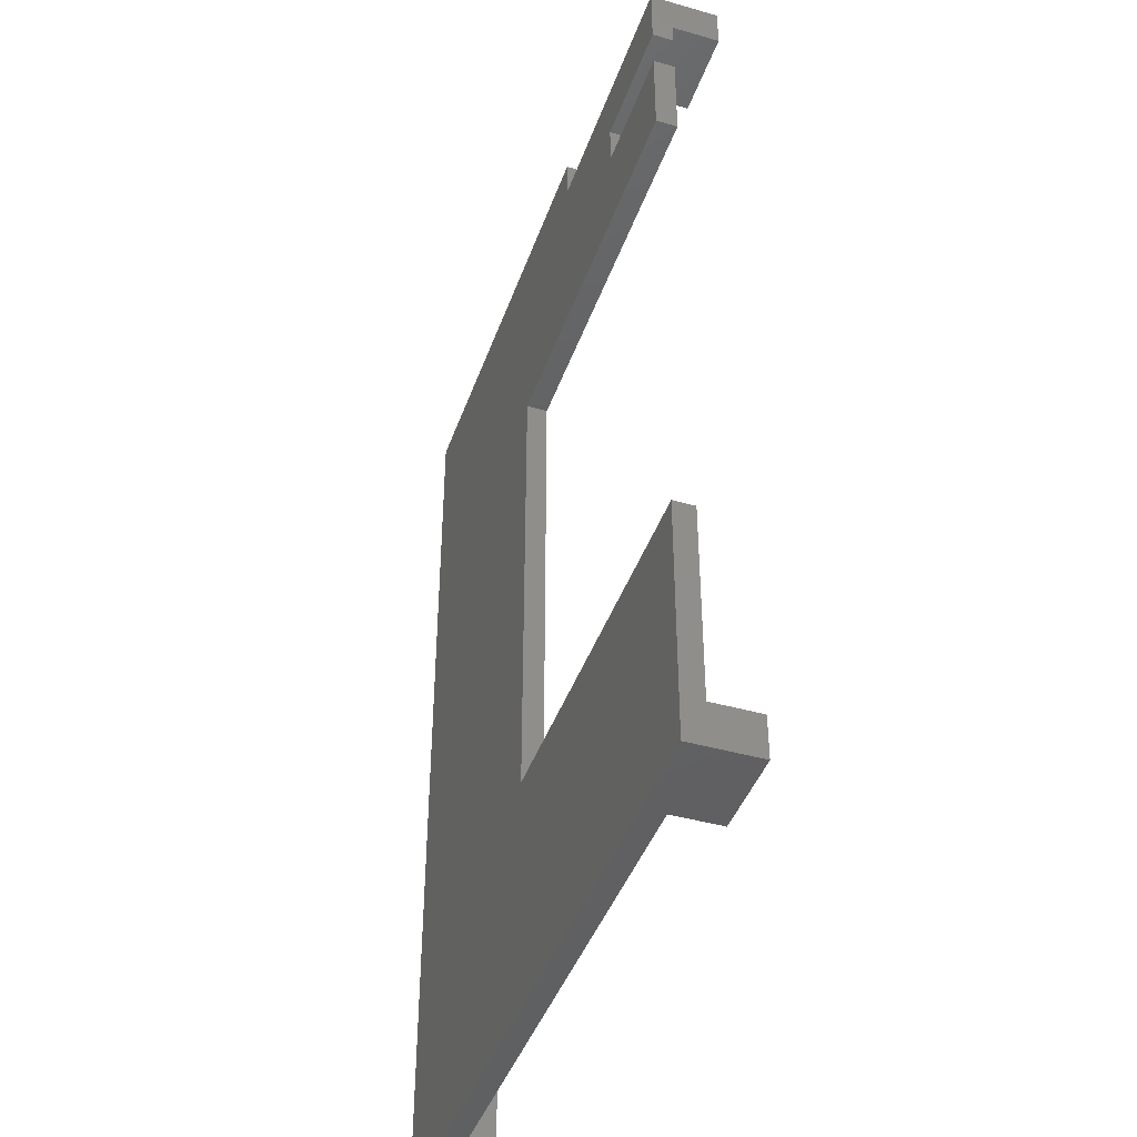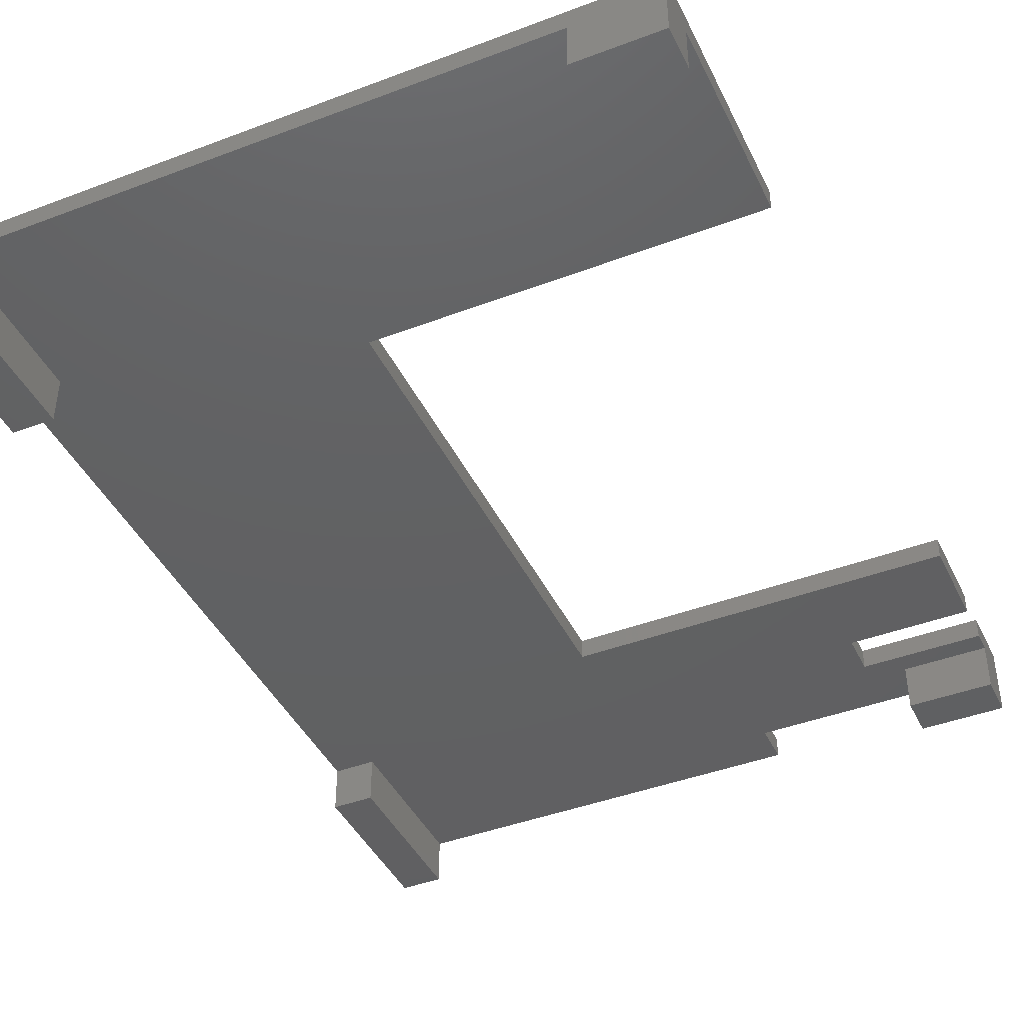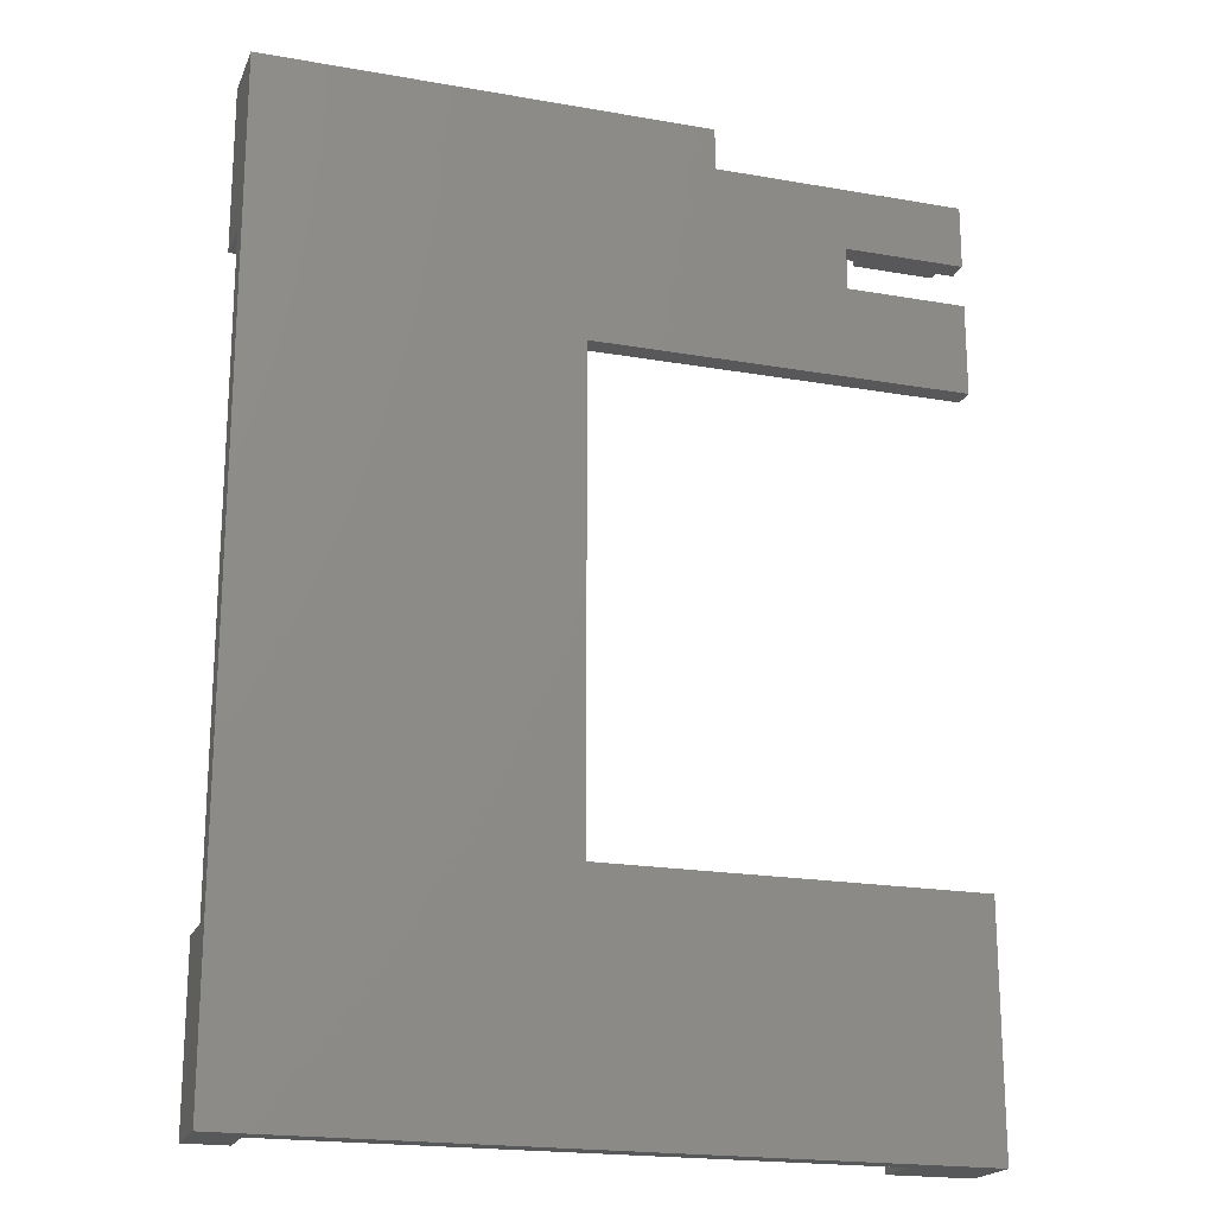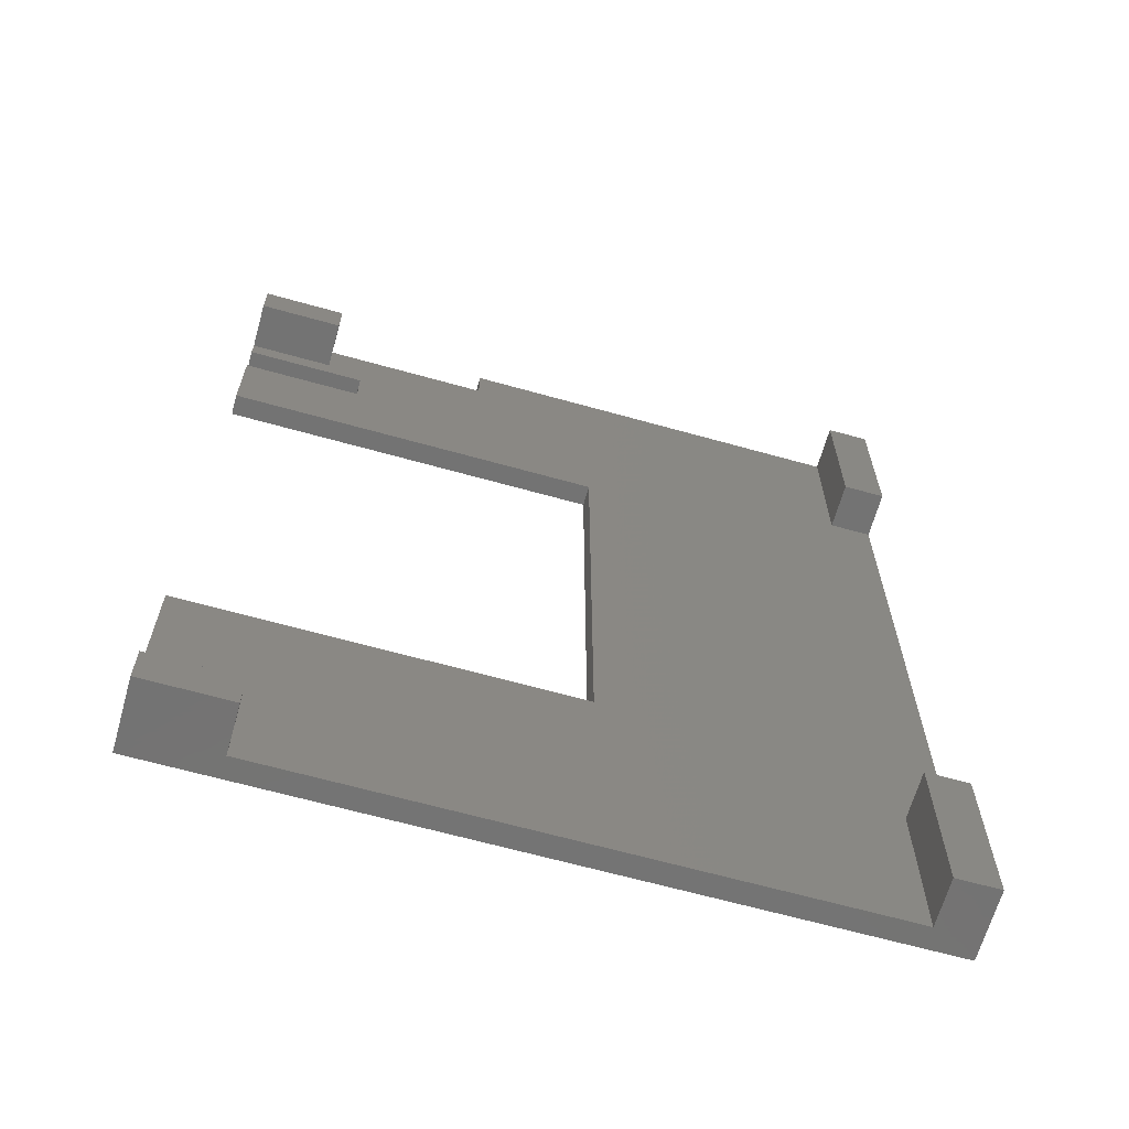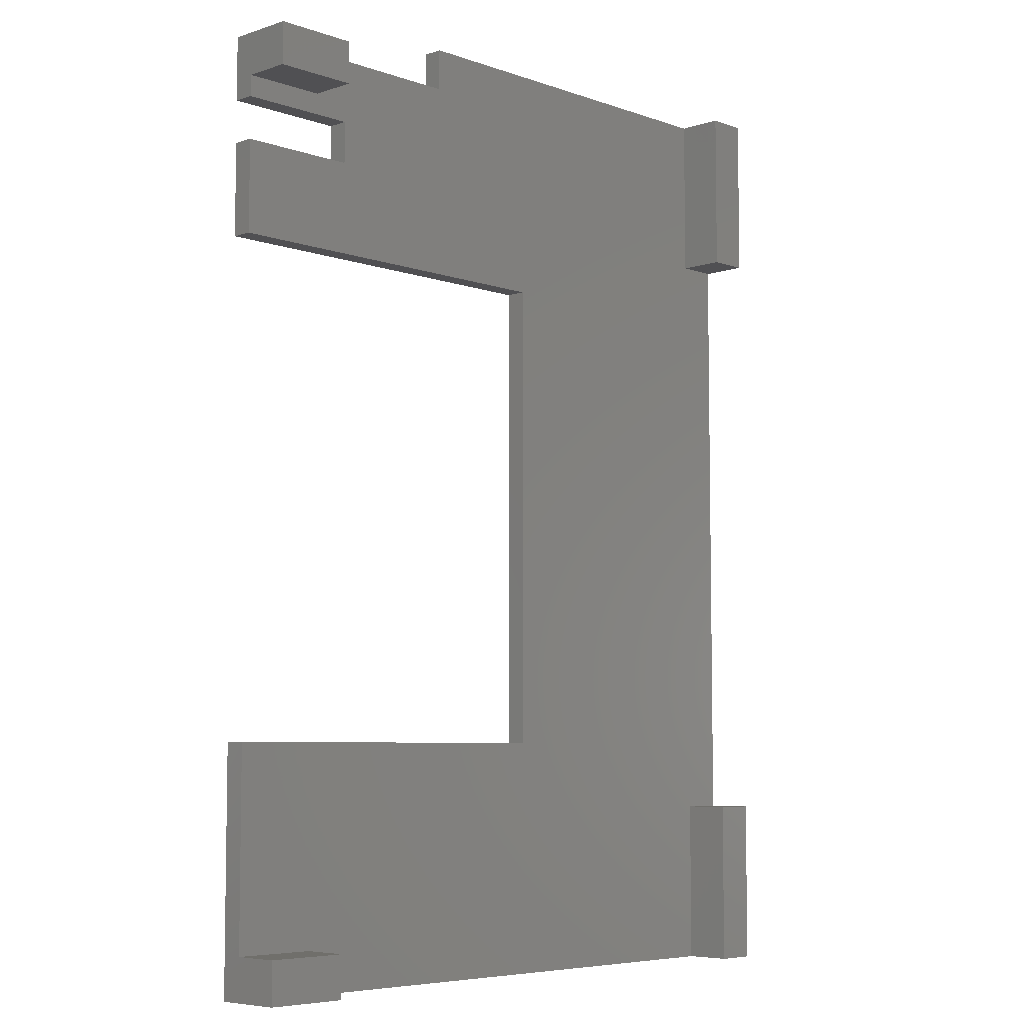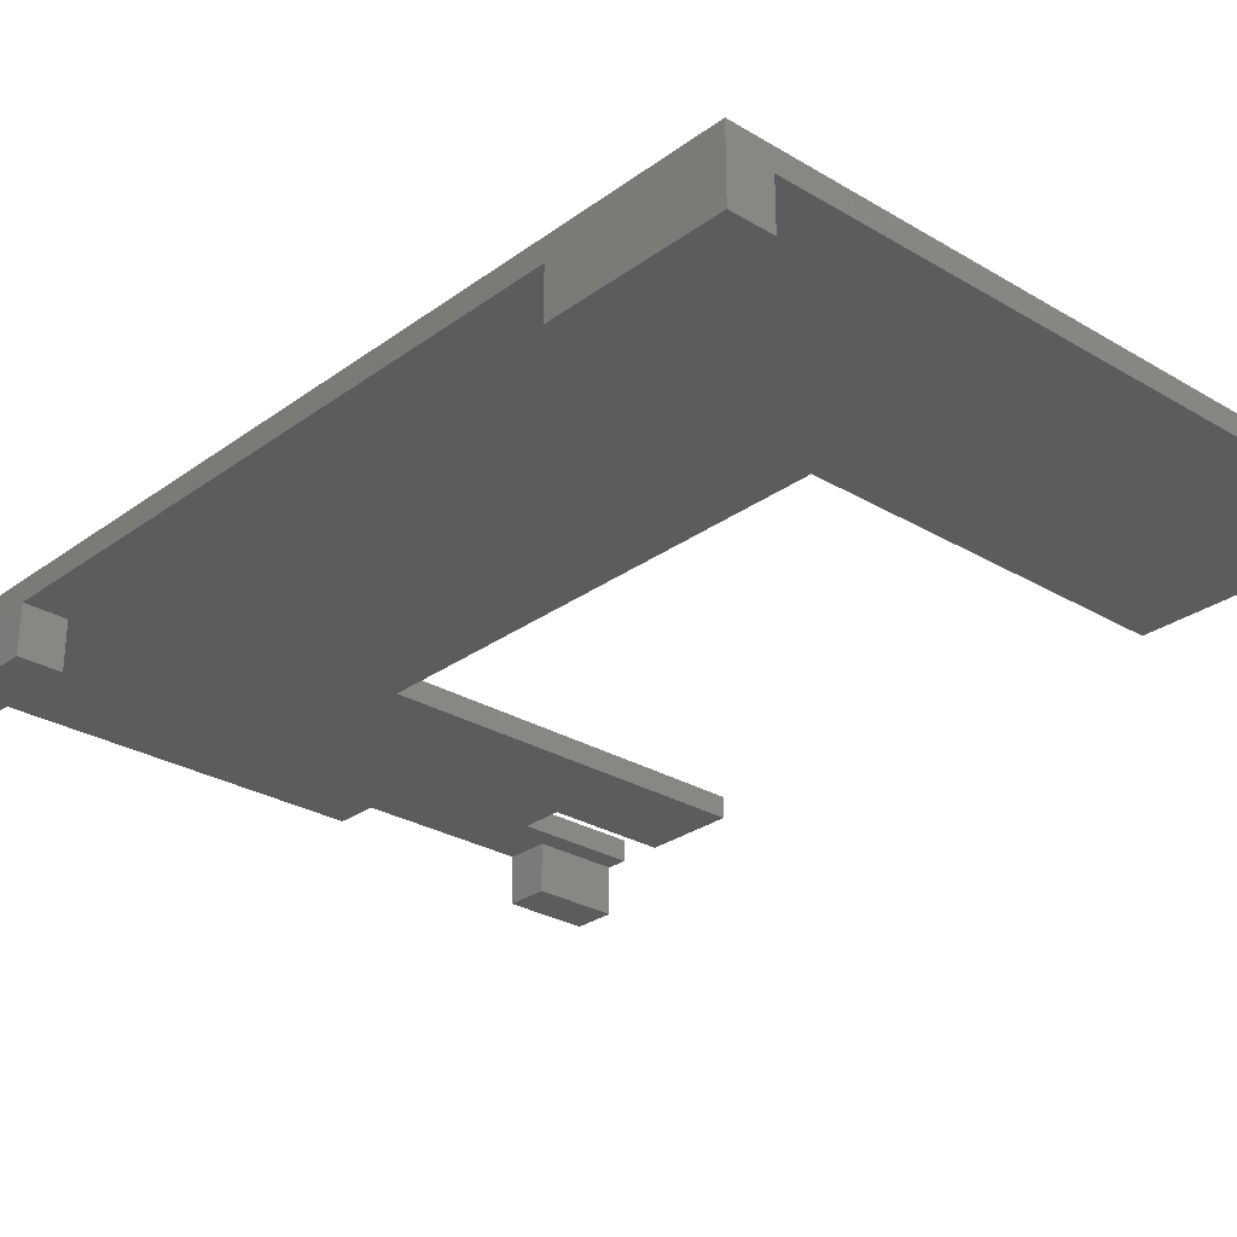
<metadata>
{"format":"stl","ext":"stl","renderer":"f3d","projection":"perspective","resolution":1024,"background":"white","views":[{"elev":-42.7,"azim":-108.8,"up":"+Z"},{"elev":-42.6,"azim":-155.7,"up":"+Y"},{"elev":-19.8,"azim":162.0,"up":"+Z"},{"elev":-65.5,"azim":-15.7,"up":"+Z"},{"elev":-6.3,"azim":-46.0,"up":"+Z"},{"elev":-27.9,"azim":137.8,"up":"+Y"}]}
</metadata>
<code>
# stl→obj: 53 verts, 100 faces
v 1.093e-15 0.5625 8.594
v 1.093e-15 0.5625 9.688
v 1.093e-15 0.8125 8.594
v 1.093e-15 0.8125 9.688
v 1.093e-15 0.5625 2.844
v 1.093e-15 0.8125 2.844
v 1.093e-15 0.5625 0.5
v 1.093e-15 0.8125 0
v 1.093e-15 0 0.5
v 1.093e-15 0 0
v 1.093e-15 0 10.44
v 1.093e-15 0 10.94
v 1.093e-15 0.5625 10.44
v 1.093e-15 0.8125 10.94
v 1.093e-15 0.5625 10.19
v 1.093e-15 0.8125 10.19
v 1.438 0.5625 9.688
v 4.5 0.5625 8.594
v 1.438 0.5625 10.19
v 4.5 0.5625 2.844
v 7.781 0.5625 0
v 7.781 0.5625 2
v 1 0.5625 0
v 1 0.5625 0.5
v 8.281 0.5625 2
v 8.281 0.5625 9.438
v 7.781 0.5625 9.438
v 7.781 0.5625 11.44
v 3 0.5625 11.44
v 3 0.5625 10.94
v 1 0.5625 10.94
v 1 0.5625 10.44
v 7.781 0 11.44
v 8.281 0 11.44
v 8.281 0.8125 11.44
v 3 0.8125 11.44
v 8.281 0 2
v 8.281 0 0
v 8.281 0 9.438
v 8.281 0.8125 0
v 1 0 0
v 7.781 0 0
v 3 0.8125 10.94
v 4.5 0.8125 2.844
v 4.5 0.8125 8.594
v 1.438 0.8125 10.19
v 0 0.8125 10.94
v 1.438 0.8125 9.688
v 1 0 10.94
v 7.781 0 9.438
v 7.781 0 2
v 1 0 0.5
v 1 0 10.44
f 1 2 3
f 3 2 4
f 5 6 7
f 7 6 8
f 7 8 9
f 9 8 10
f 11 12 13
f 13 12 14
f 13 14 15
f 15 14 16
f 2 1 17
f 17 1 18
f 17 18 19
f 20 21 18
f 18 21 22
f 23 21 24
f 24 21 20
f 24 20 7
f 7 20 5
f 25 26 27
f 28 29 30
f 30 31 32
f 28 30 27
f 13 15 32
f 32 15 19
f 32 19 30
f 30 19 18
f 30 18 27
f 27 18 22
f 27 22 25
f 33 34 28
f 28 34 35
f 28 35 29
f 29 35 36
f 25 37 38
f 35 34 39
f 39 26 35
f 35 26 25
f 35 25 40
f 40 25 38
f 23 41 10
f 40 38 42
f 42 21 40
f 40 21 23
f 40 23 8
f 8 23 10
f 43 36 35
f 8 6 40
f 40 6 44
f 40 44 35
f 35 44 45
f 46 16 47
f 3 4 45
f 45 4 48
f 45 48 35
f 35 48 46
f 35 46 43
f 43 46 47
f 30 29 43
f 43 29 36
f 30 43 31
f 31 43 47
f 31 47 49
f 49 47 12
f 17 19 48
f 48 19 46
f 16 46 15
f 15 46 19
f 2 17 4
f 4 17 48
f 20 18 44
f 44 18 45
f 3 45 1
f 1 45 18
f 5 20 6
f 6 20 44
f 50 33 27
f 27 33 28
f 39 50 26
f 26 50 27
f 33 50 34
f 34 50 39
f 51 37 22
f 22 37 25
f 42 51 21
f 21 51 22
f 51 42 37
f 37 42 38
f 52 41 24
f 24 41 23
f 9 52 7
f 7 52 24
f 10 41 9
f 9 41 52
f 13 32 11
f 11 32 53
f 49 53 31
f 31 53 32
f 53 49 11
f 11 49 12

</code>
